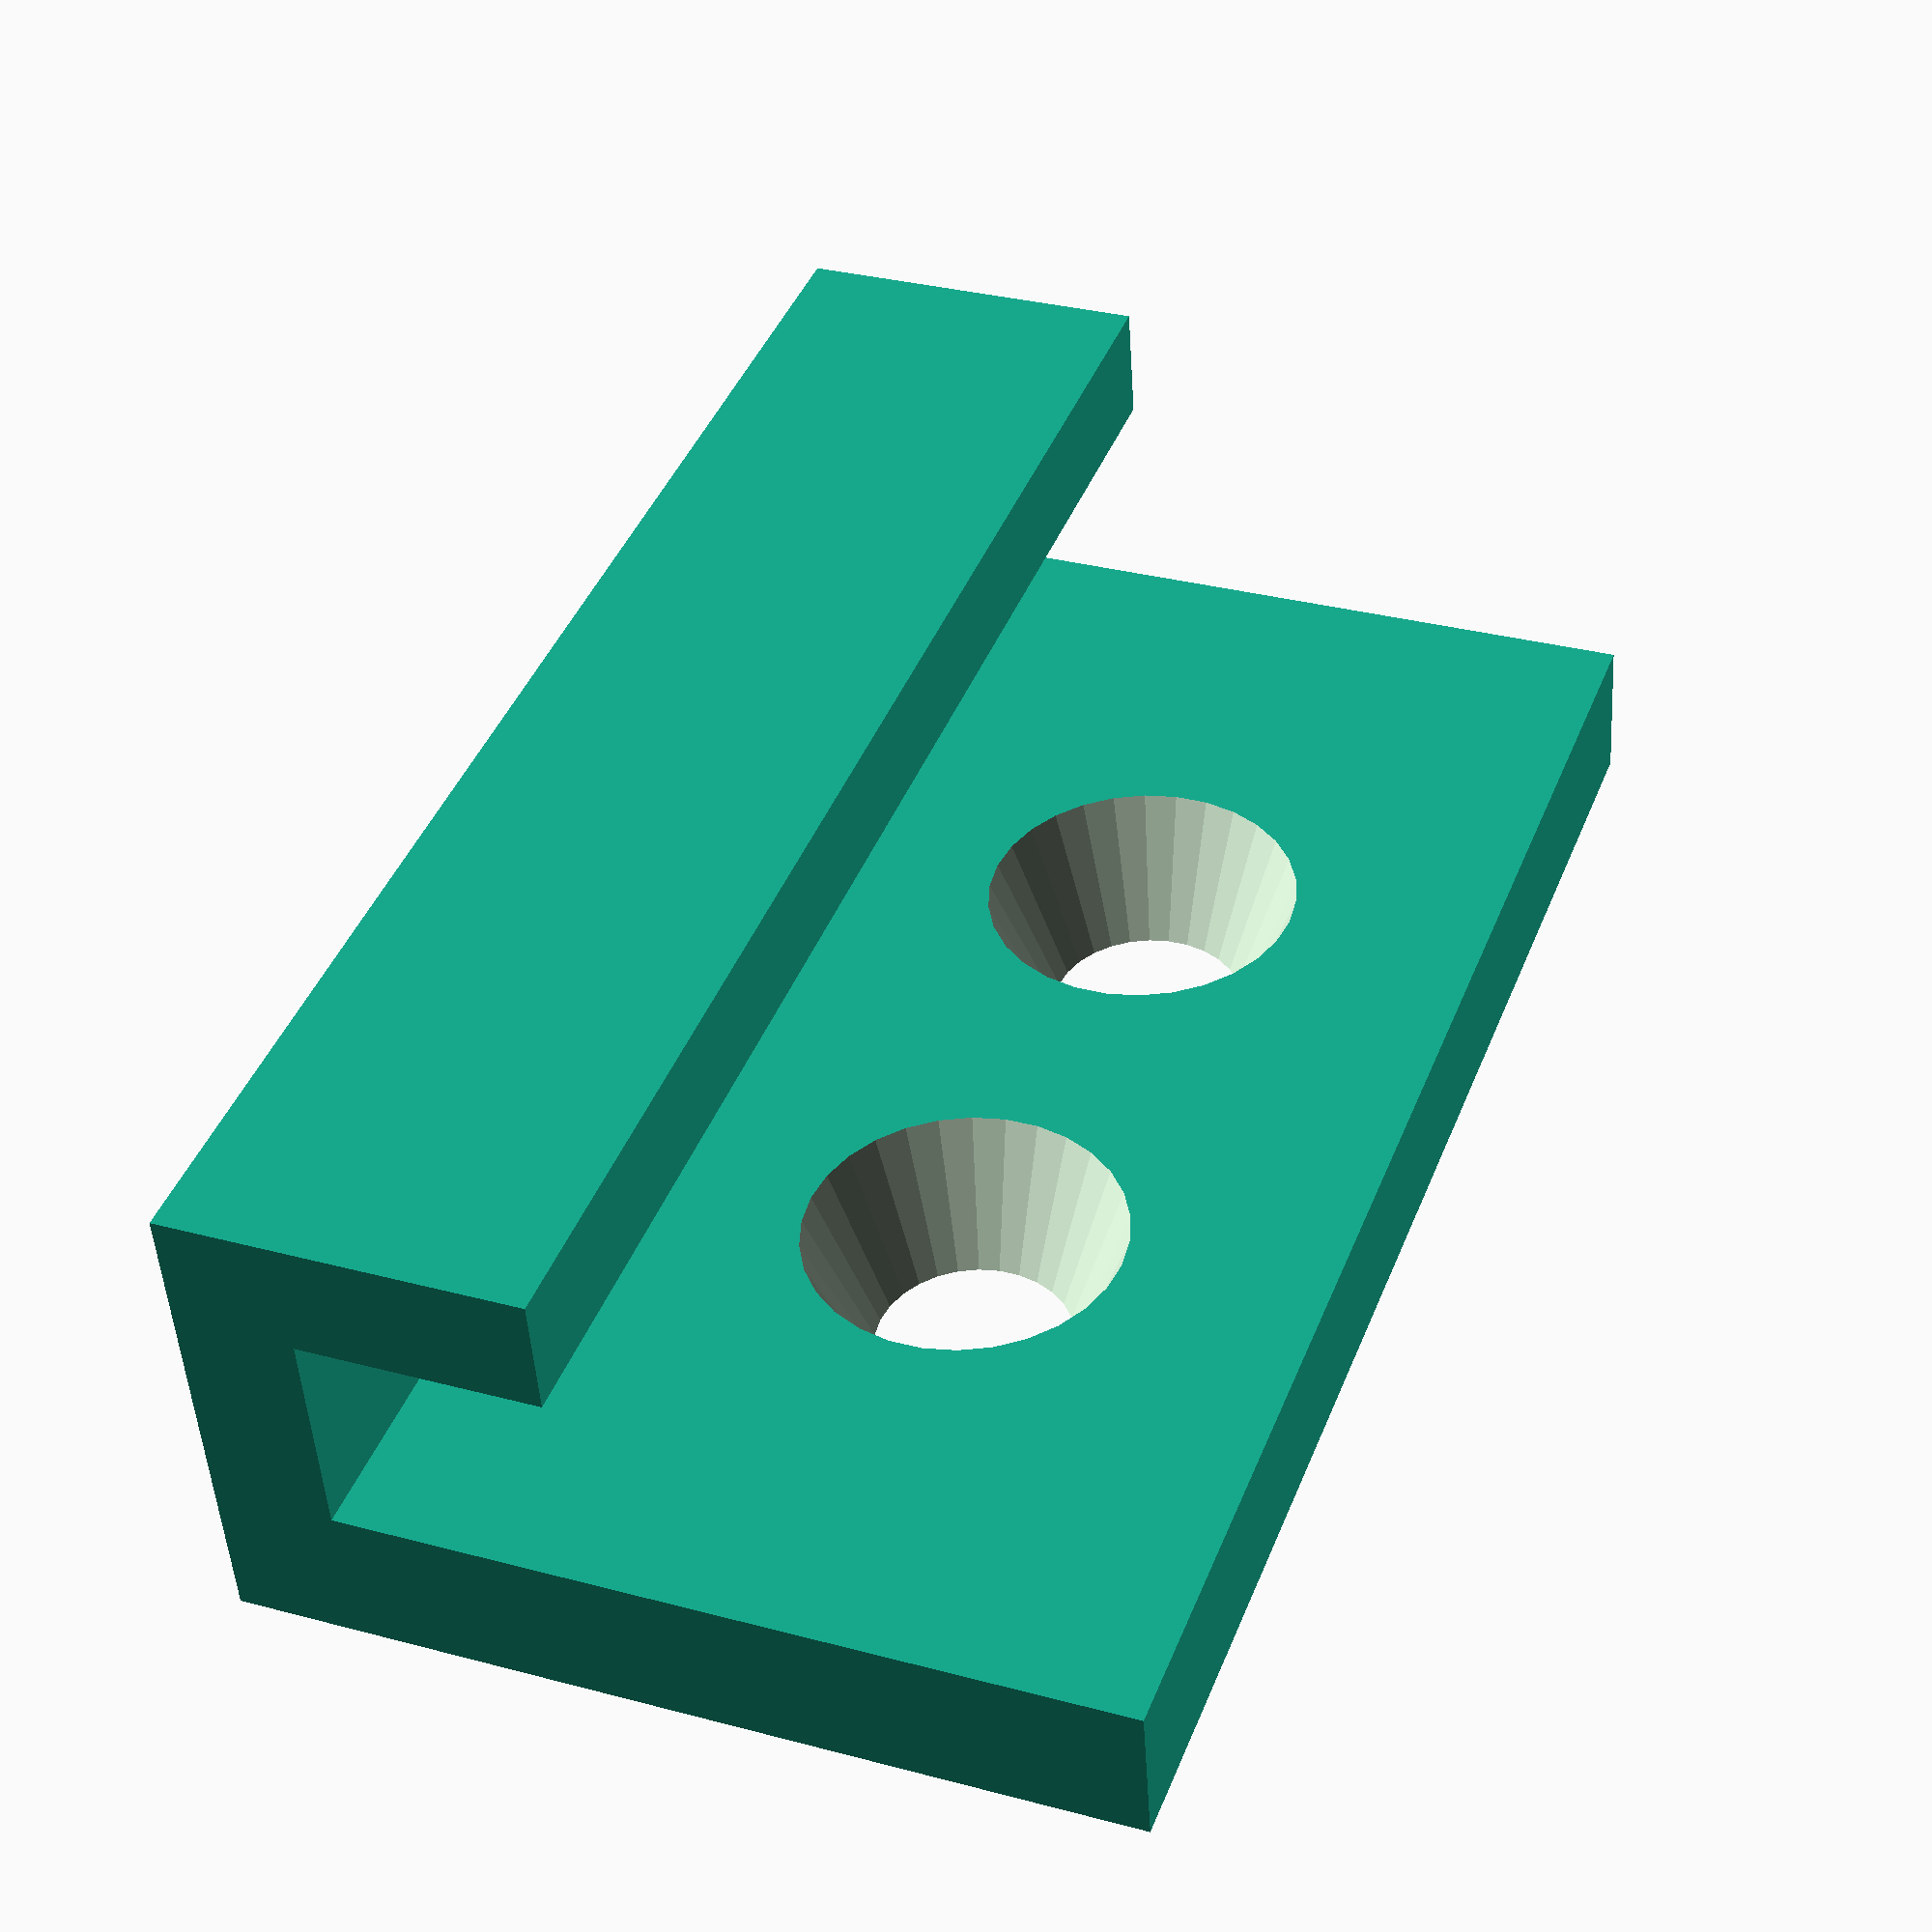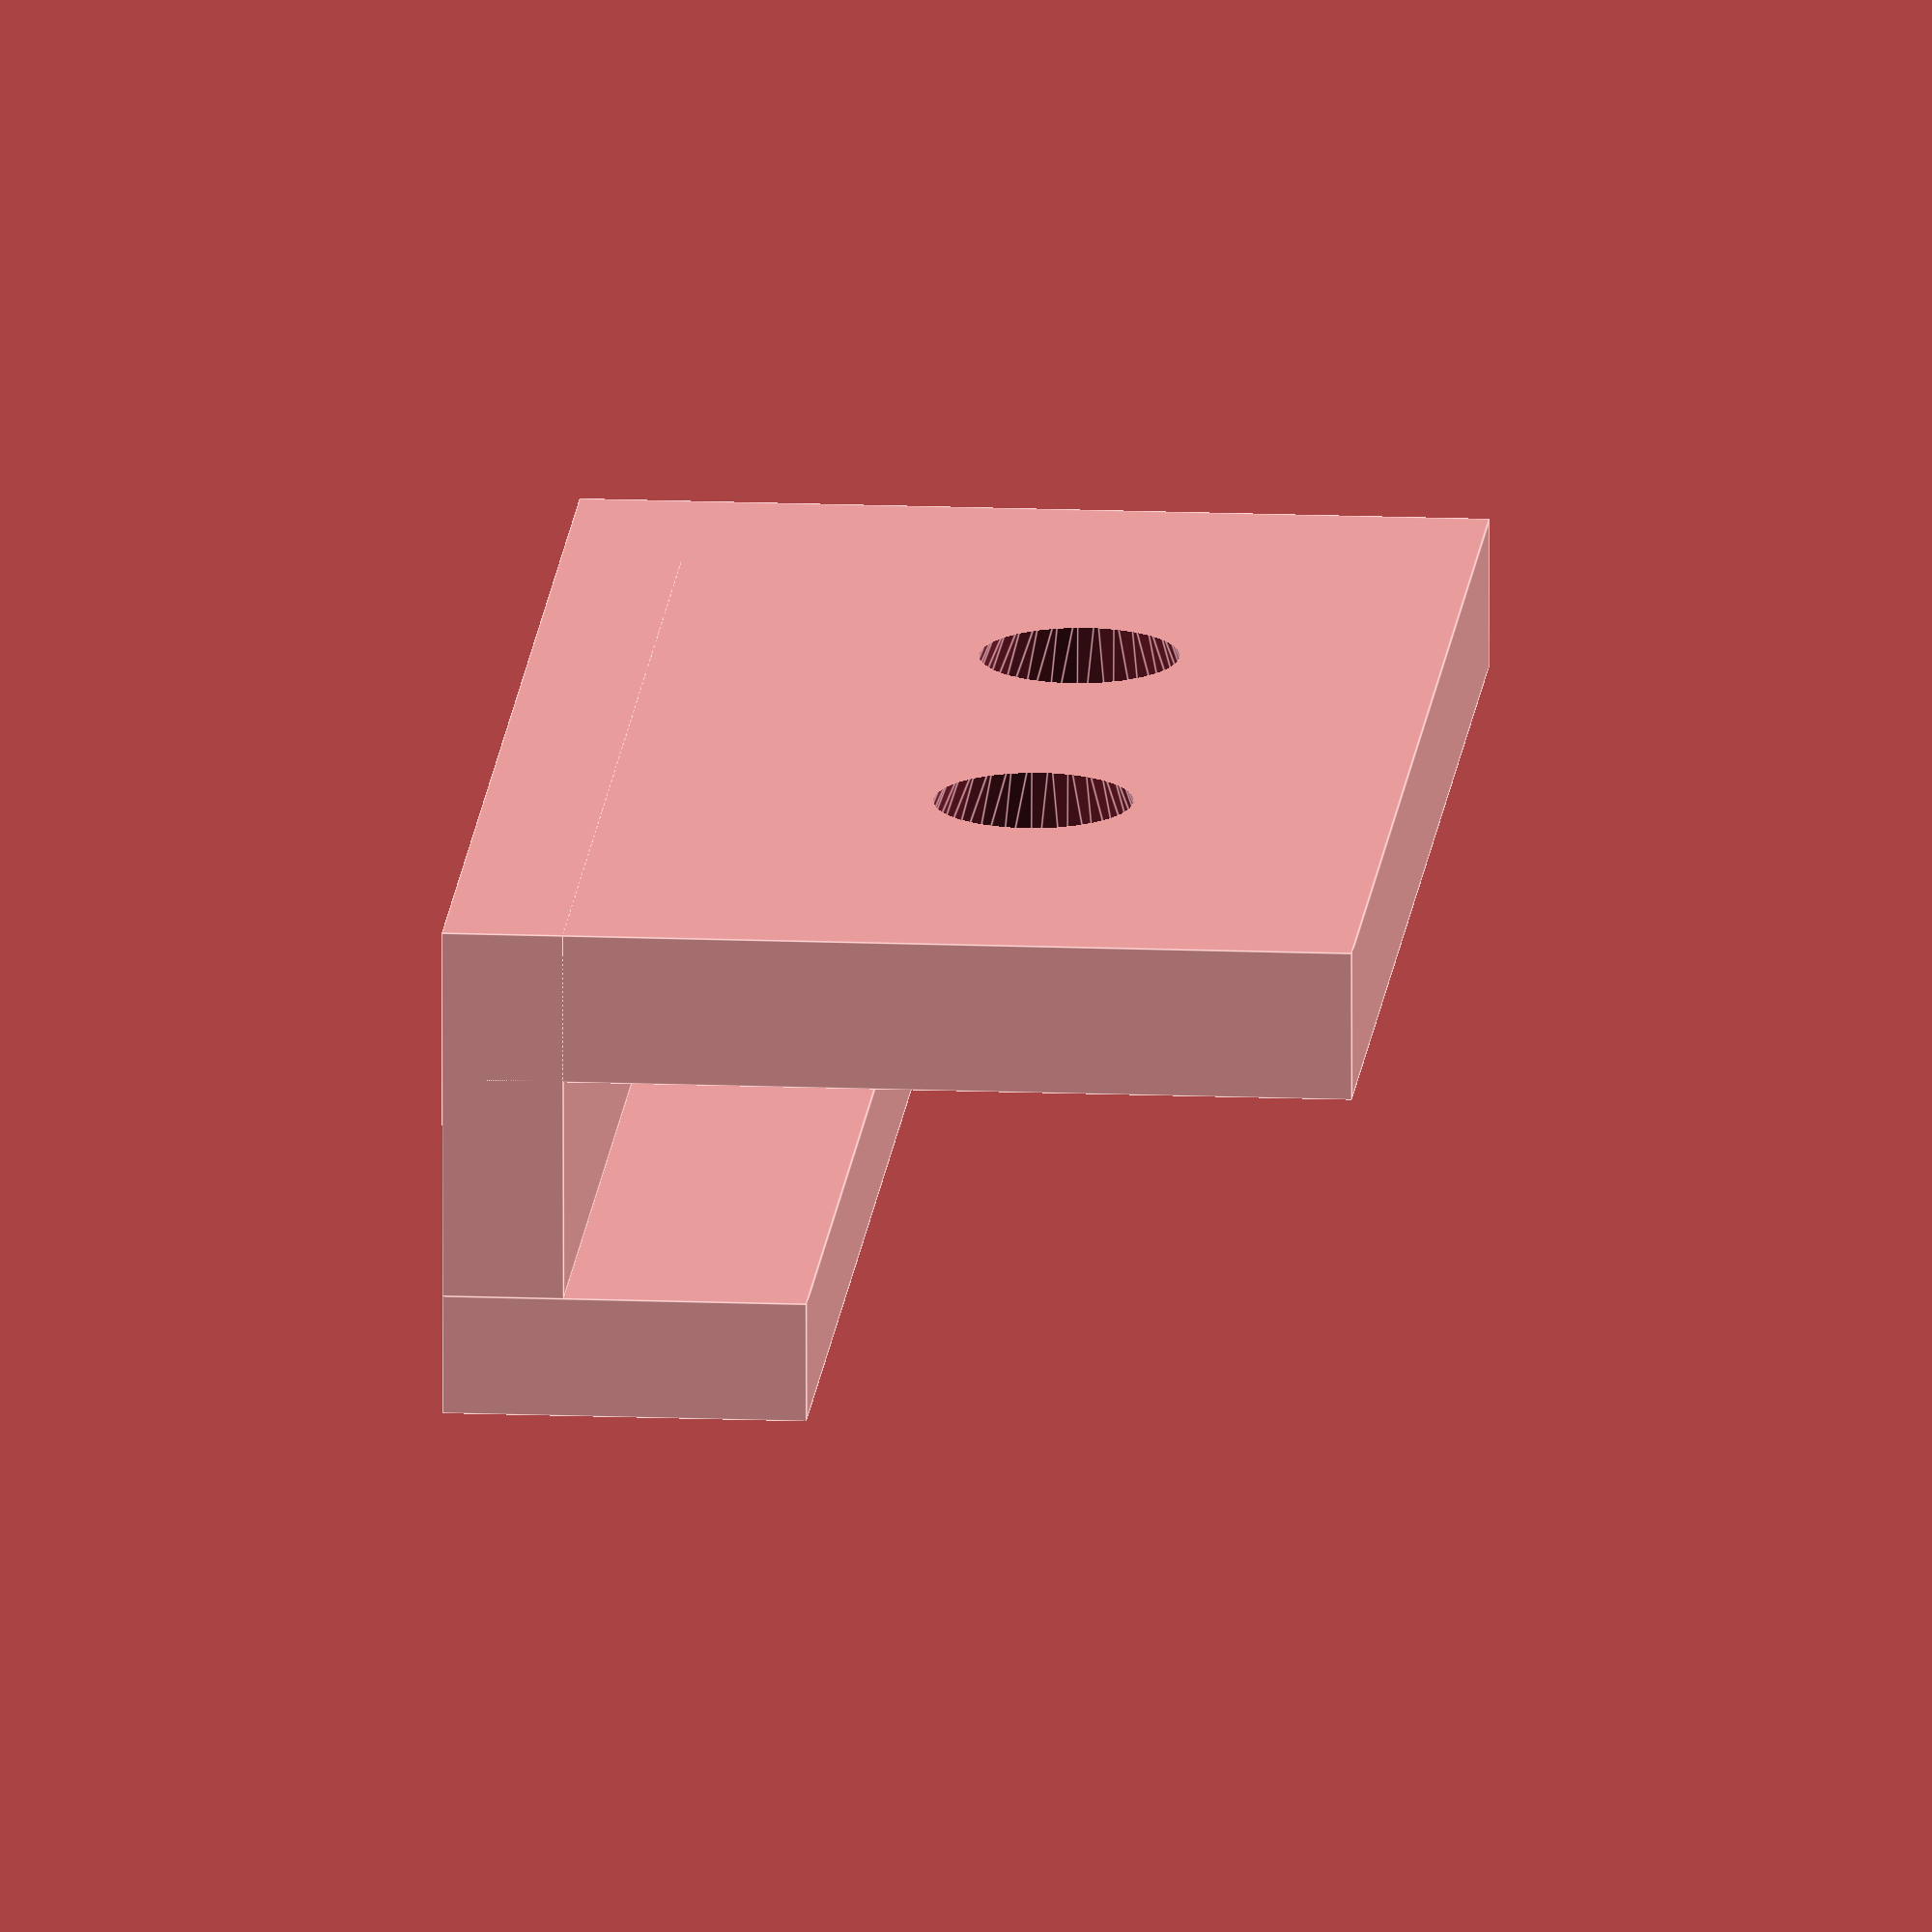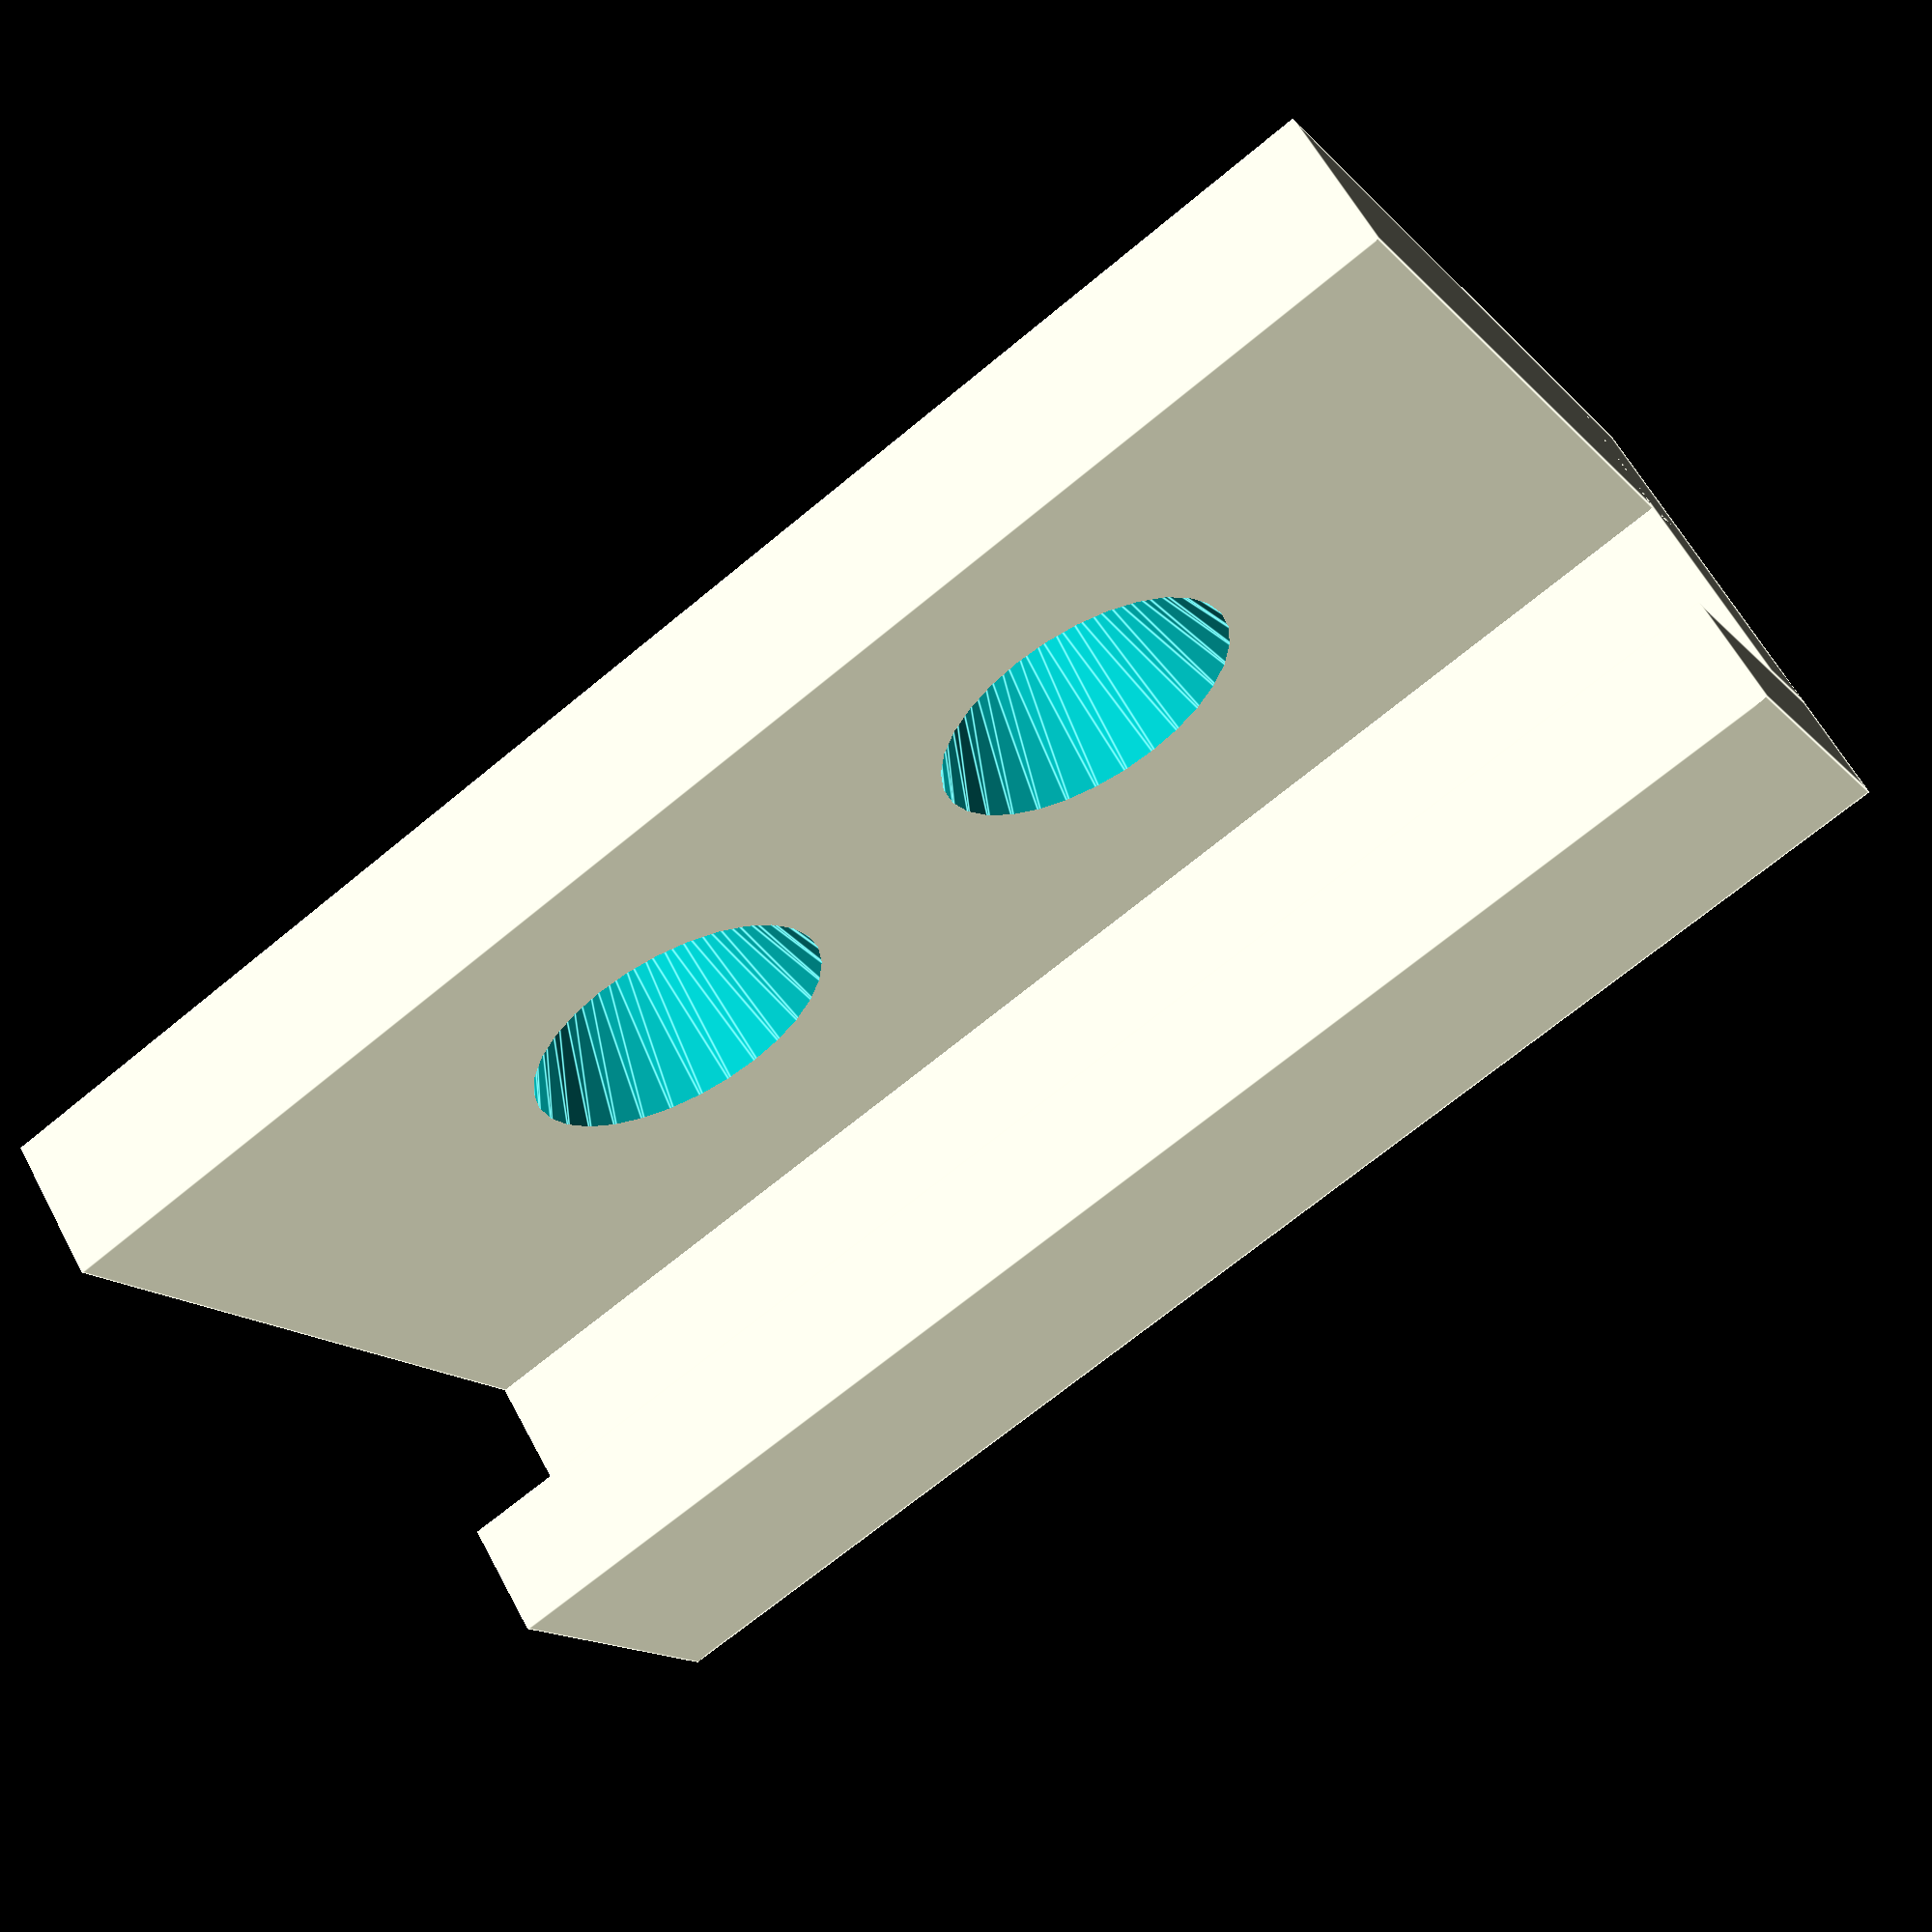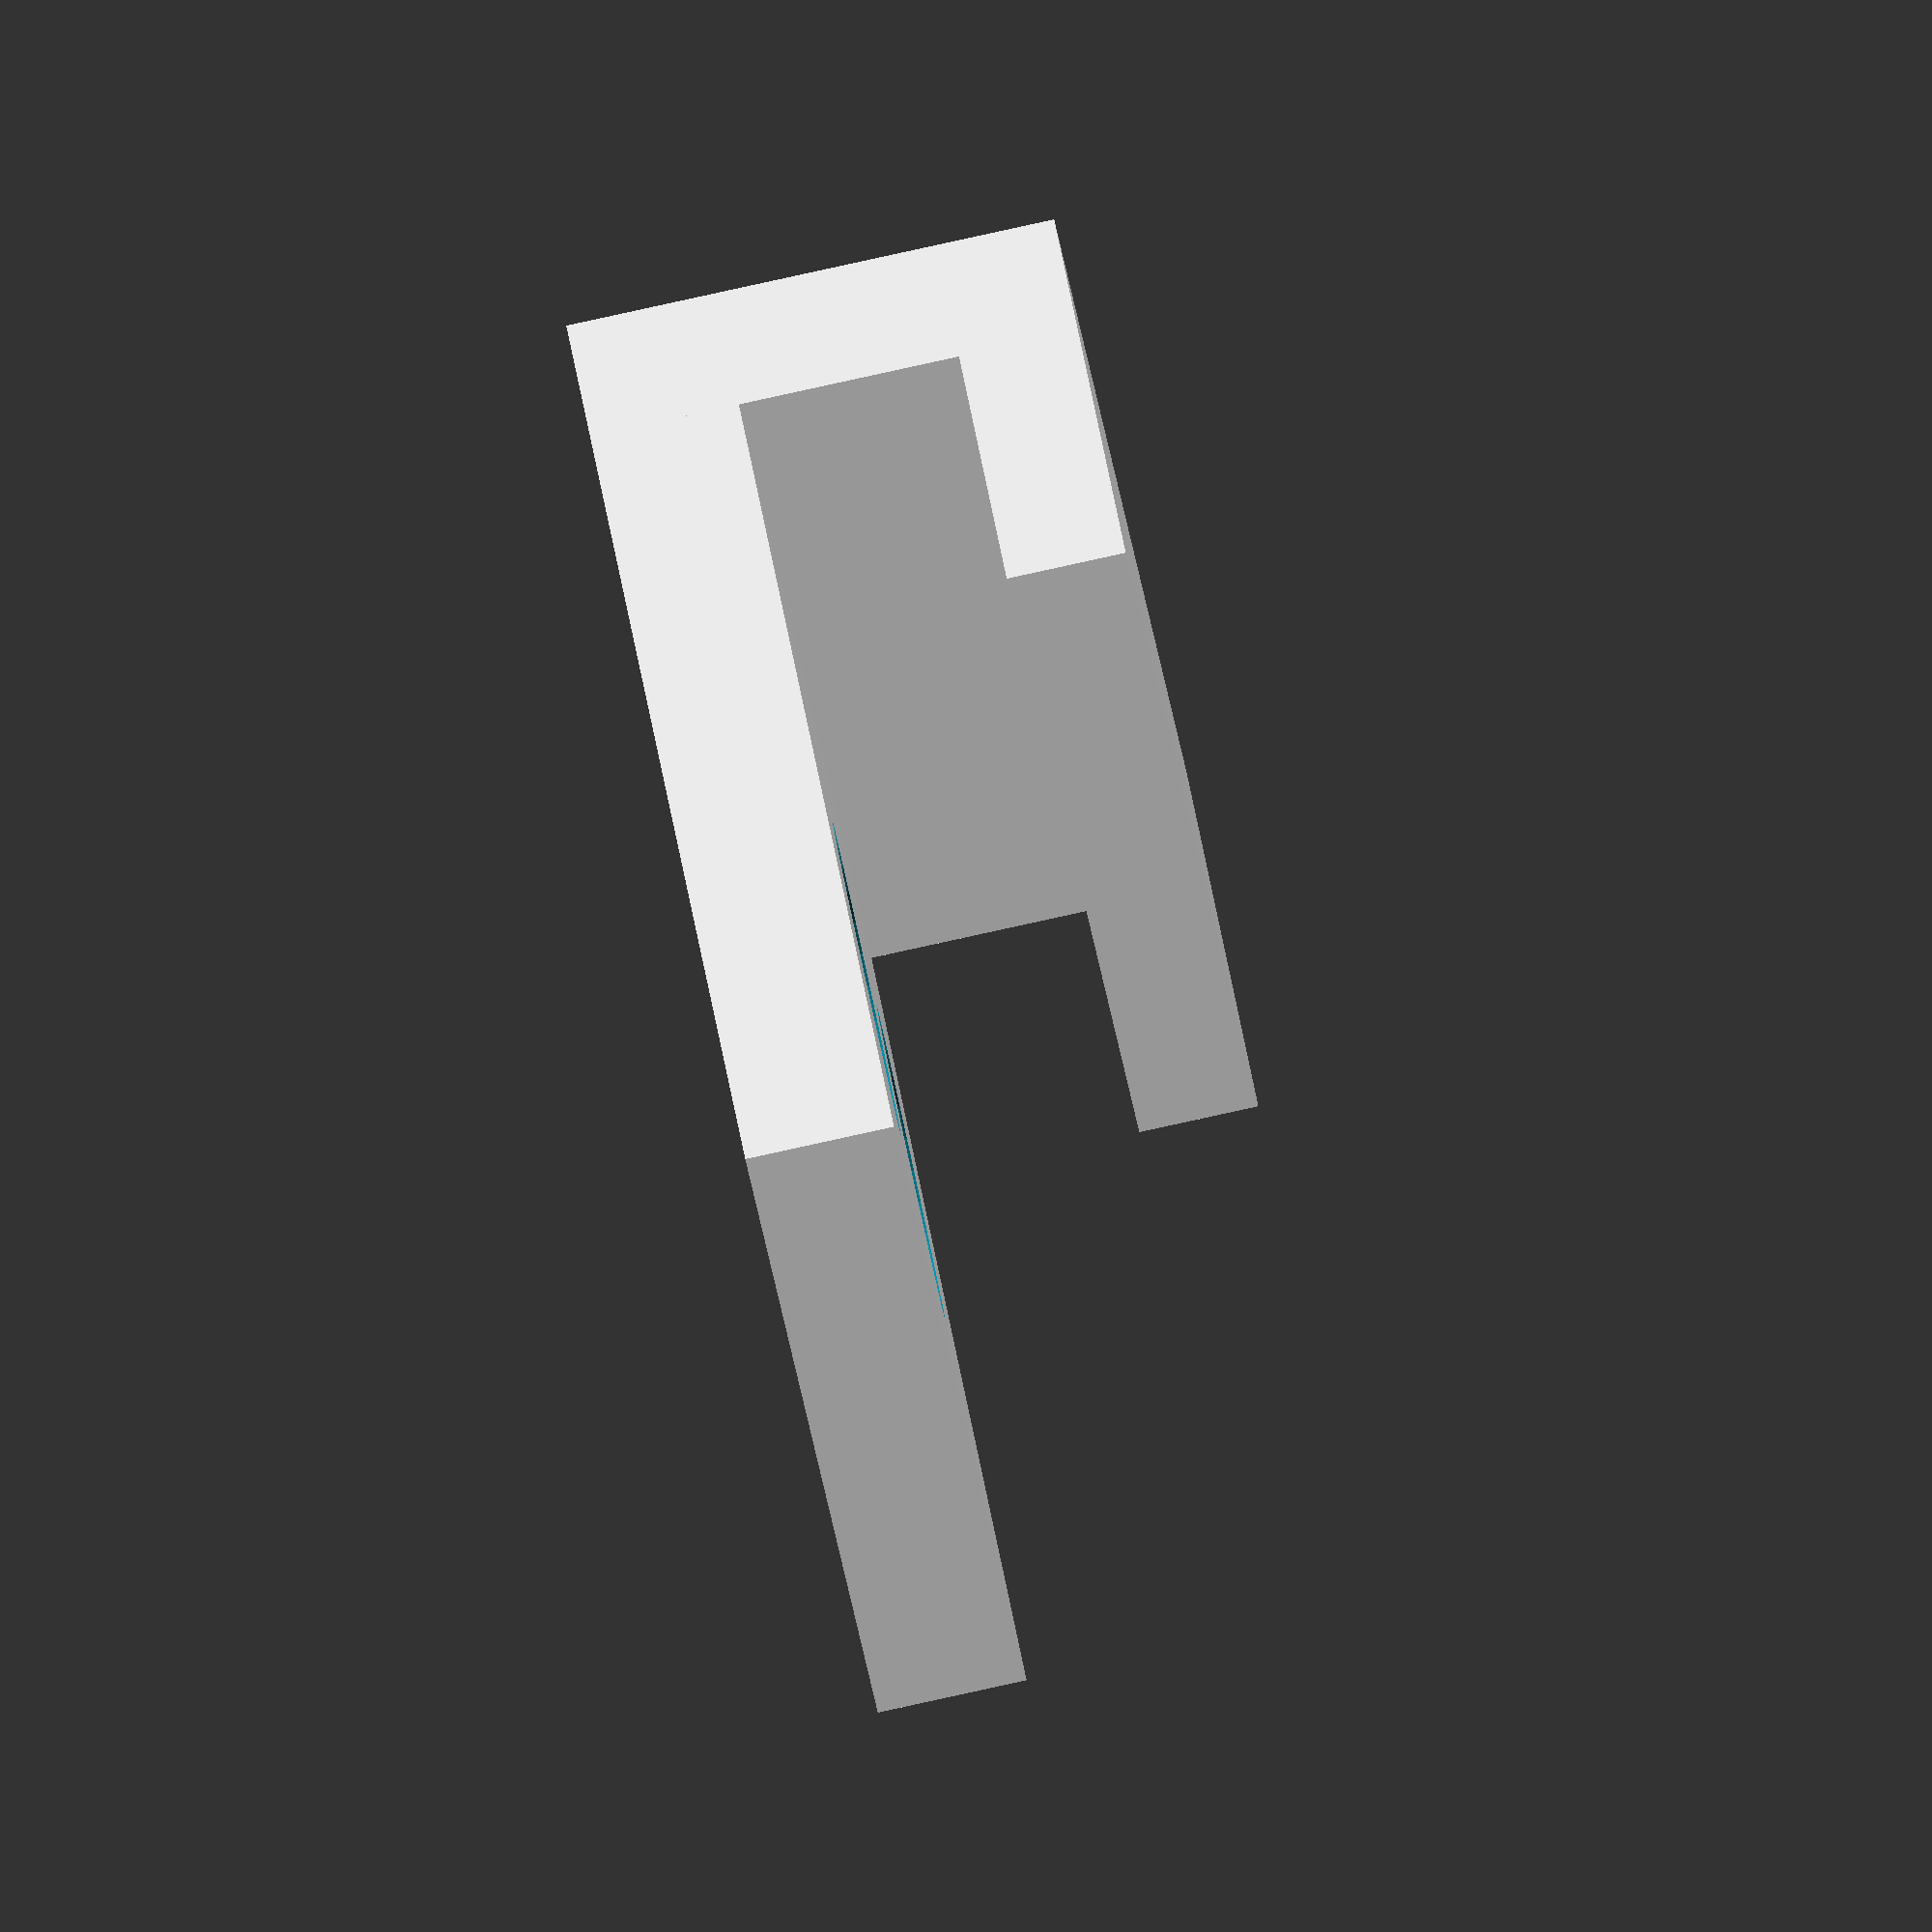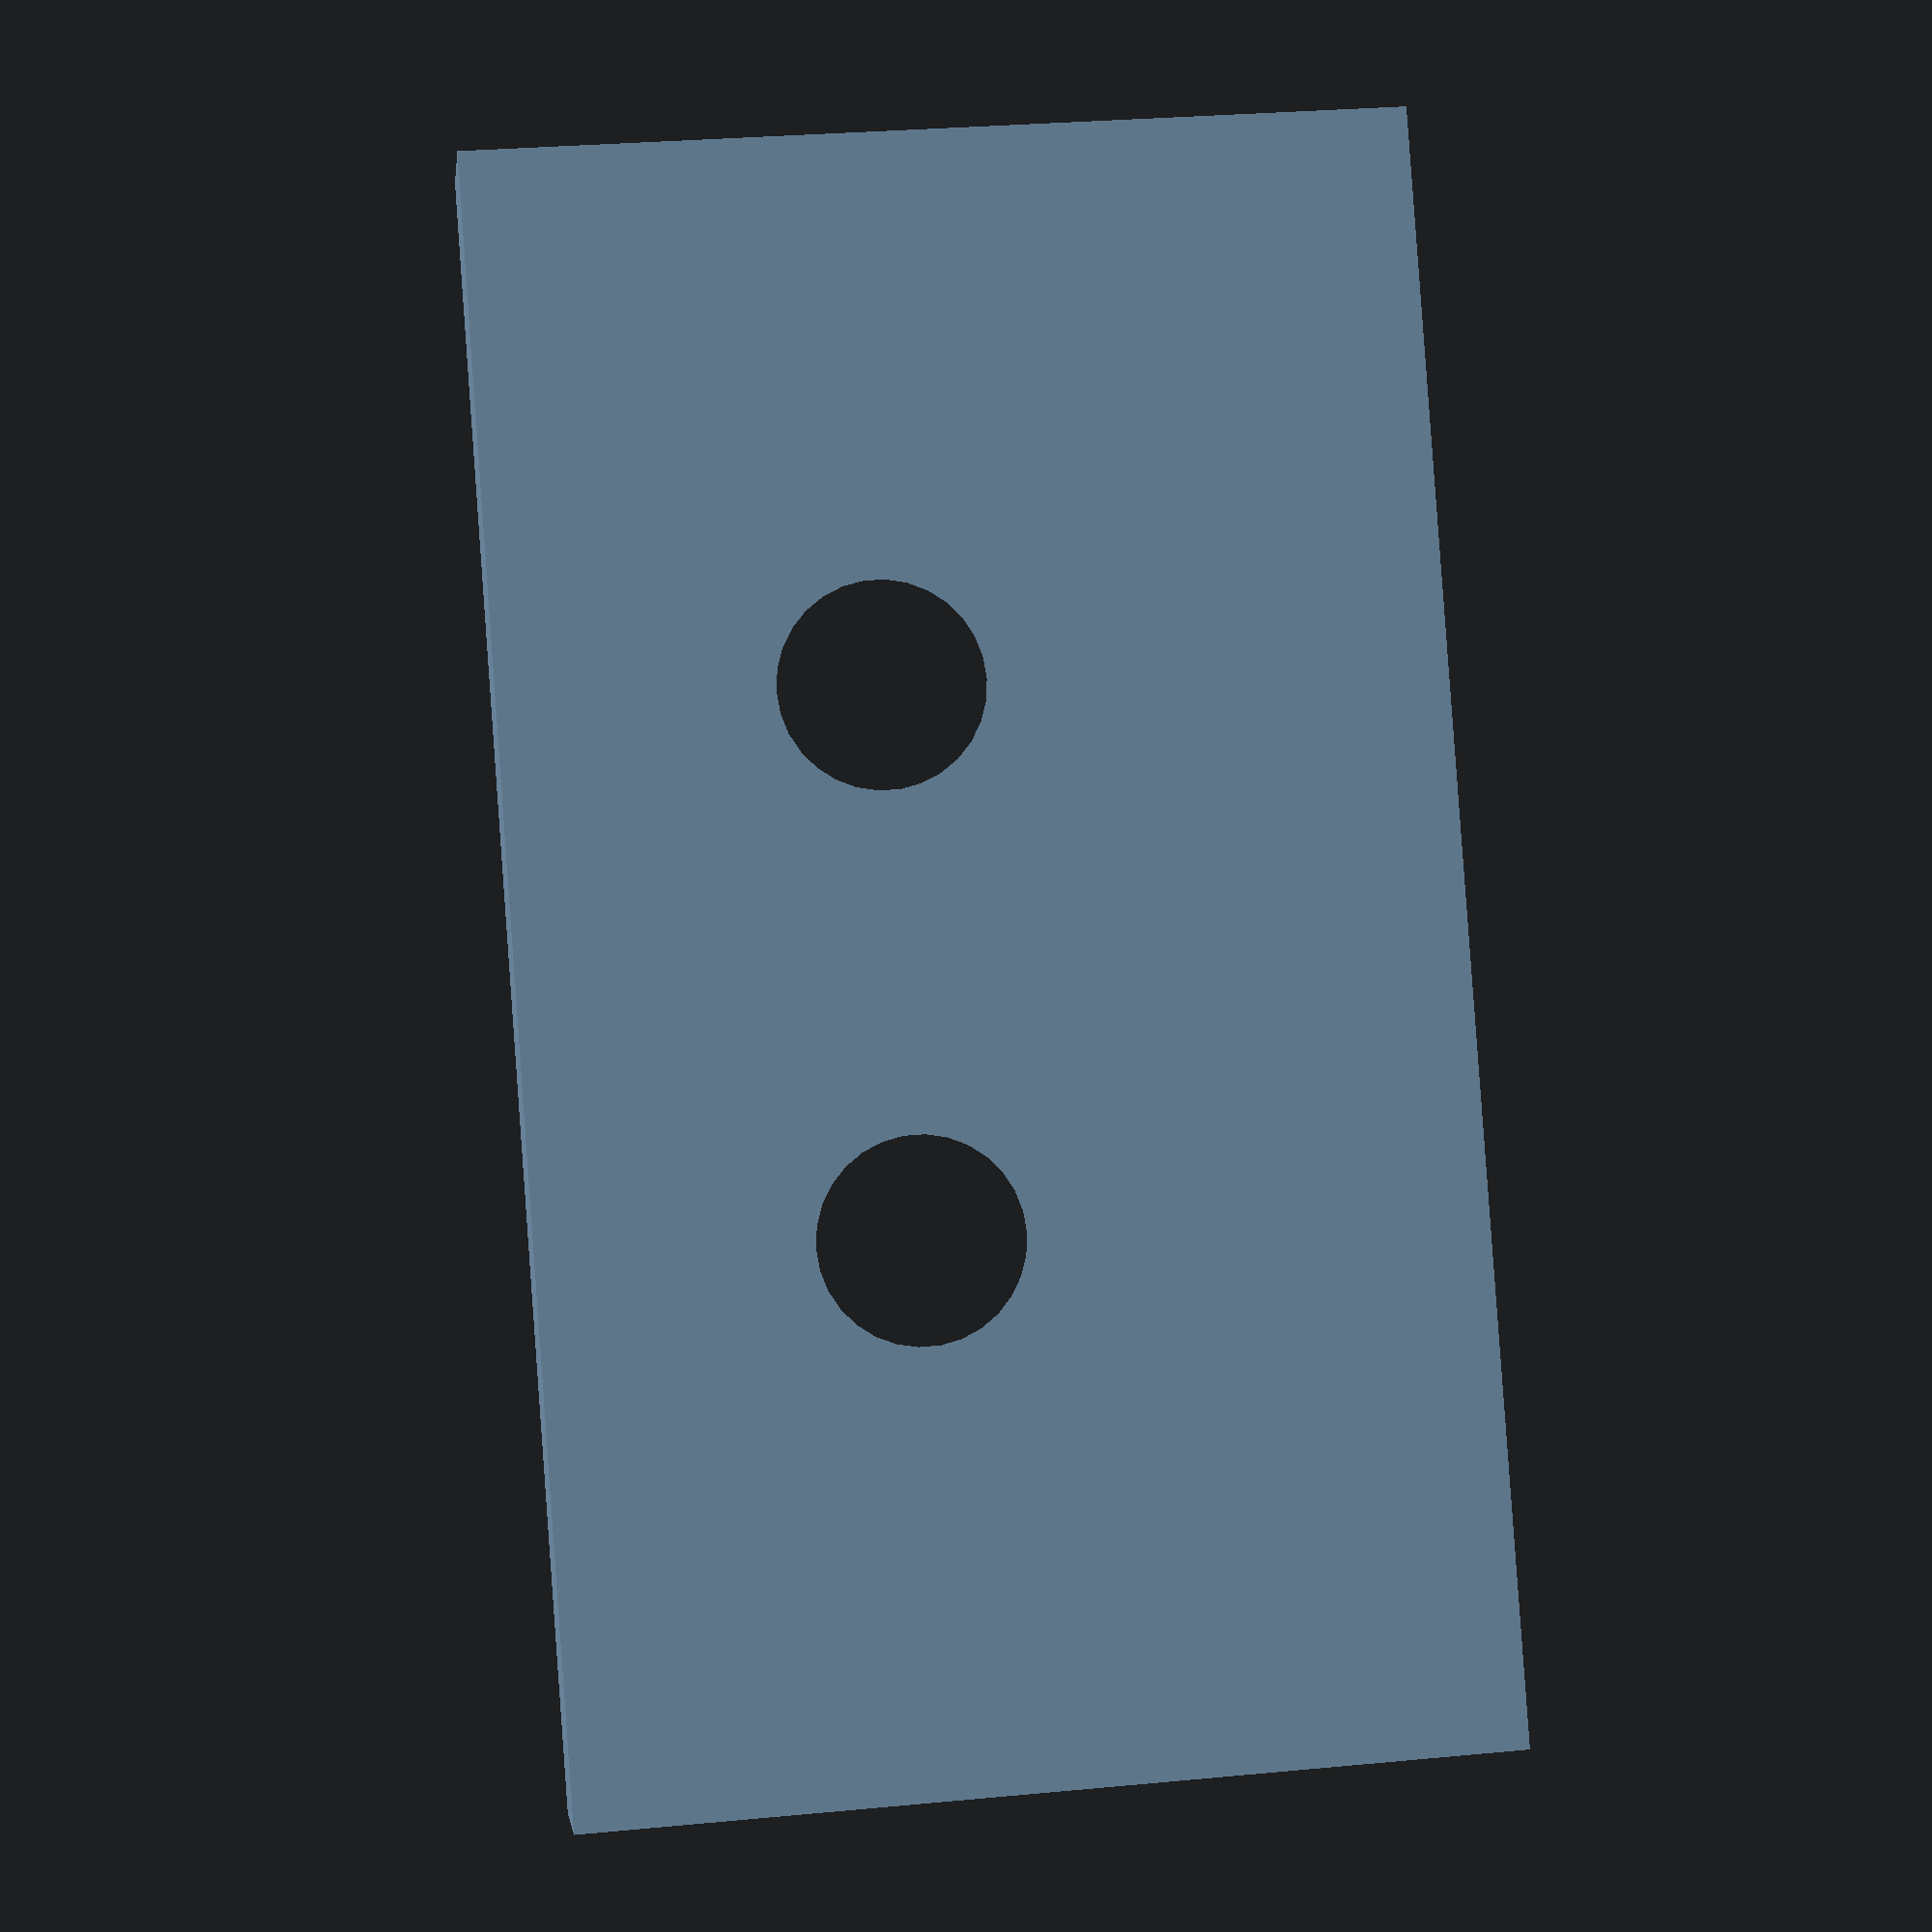
<openscad>
// Bracket Width
width = 15; // [13:100]

// Bracket Length
length = 26; // [13:100]

// Gap for Door Slider
door_gap = 3.5; 

// Bracket sidewall thickness
thickness = 2; 

screw_diam_top = 5.7;
screw_diam_bot = 2.9;
screw_head_depth = 2.5;

thickness_bot = screw_head_depth;
side_h = thickness_bot + door_gap + 0.2;


module screw_hole(d1,d2,th) {
    cylinder ($fn=30,d1=d1, d2 = d2, h=th+1);
}

rotate(a = [0, -90, 0]) {
    difference () {
        union() {
            cube ([width,length,thickness_bot]);
            cube ([thickness,length,side_h]);
            translate ([0,0,side_h]) cube ([thickness+4,length,thickness]);
        }
        translate ([width*3/5,length/3,-0.5]) screw_hole(screw_diam_bot,screw_diam_top,thickness_bot);
        translate ([width*3/5,length*2/3,-0.5]) screw_hole(screw_diam_bot,screw_diam_top,thickness_bot);
        
    }
}
</openscad>
<views>
elev=328.5 azim=79.8 roll=290.9 proj=p view=solid
elev=345.2 azim=268.8 roll=275.0 proj=o view=edges
elev=14.1 azim=238.6 roll=25.6 proj=p view=edges
elev=291.5 azim=175.1 roll=348.7 proj=o view=wireframe
elev=150.9 azim=148.9 roll=98.0 proj=p view=wireframe
</views>
